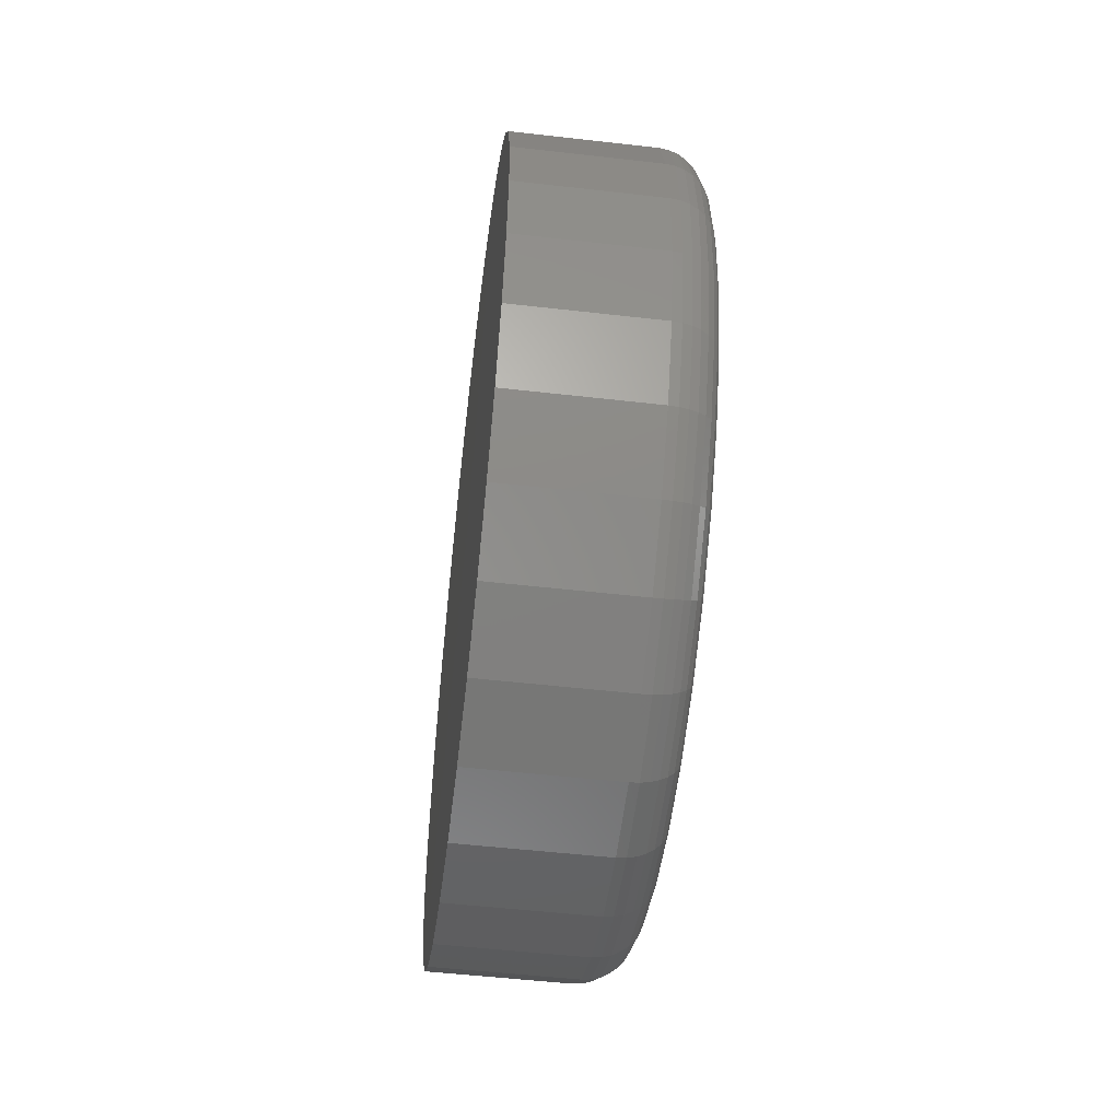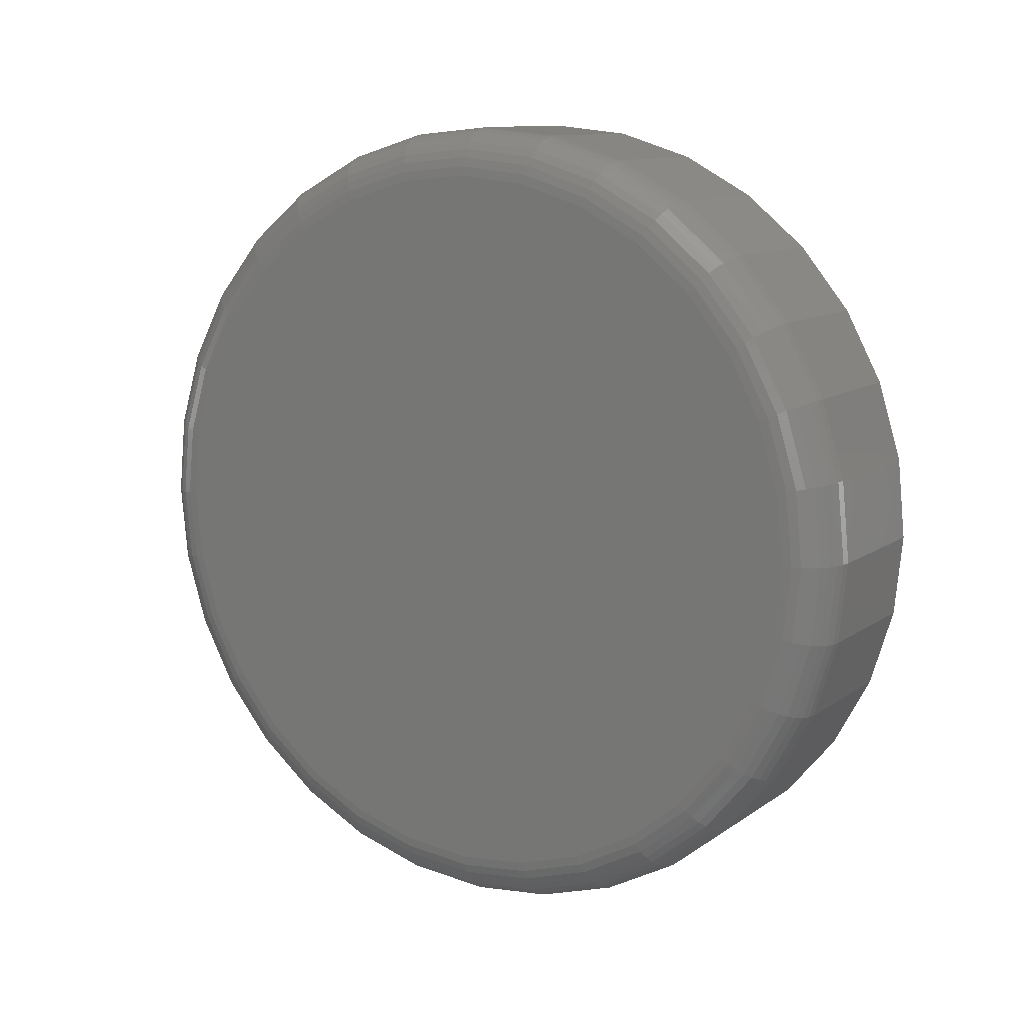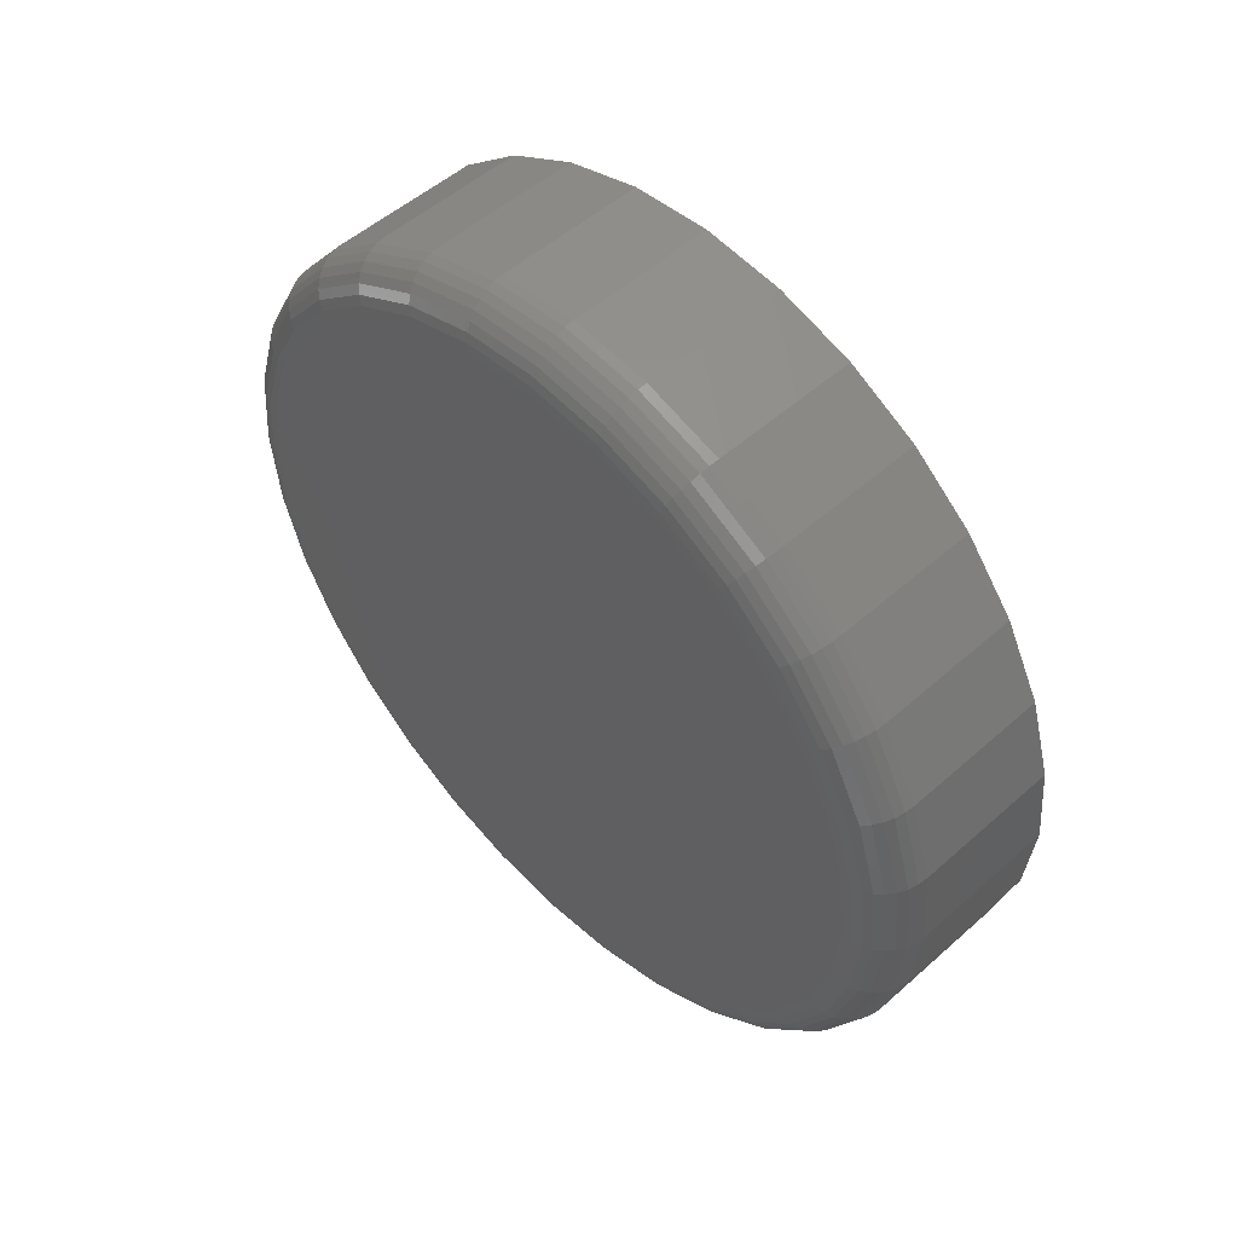
<metadata>
{"format":"stl","ext":"stl","renderer":"f3d","projection":"perspective","resolution":1024,"background":"white","views":[{"elev":-52.8,"azim":-7.0,"up":"+Y"},{"elev":11.1,"azim":121.8,"up":"+Z"},{"elev":51.9,"azim":136.2,"up":"+Z"}]}
</metadata>
<code>
# stl→obj: 320 verts, 636 faces
v 0.0625 -0.02001 0.6137
v 0.0625 0.02626 0.6137
v 0.0625 0.003125 0.616
v 0.0625 -0.04226 0.6069
v 0.0625 0.04851 0.6069
v 0.0625 -0.06276 0.596
v 0.0625 0.06901 0.596
v 0.0625 0.06901 0.3988
v 0.0625 -0.04226 0.3878
v 0.0625 0.04851 0.3878
v 0.0625 -0.02001 0.3811
v 0.0625 0.02626 0.3811
v 0.0625 0.003125 0.3788
v 0.0625 0.08698 0.5812
v 0.0625 -0.08073 0.5812
v 0.0625 0.1017 0.5633
v 0.0625 -0.09548 0.5633
v 0.0625 0.1127 0.5427
v 0.0625 -0.1064 0.5427
v 0.0625 0.1194 0.5205
v 0.0625 -0.1132 0.5205
v 0.0625 0.1217 0.4974
v 0.0625 -0.1155 0.4974
v 0.0625 0.1194 0.4742
v 0.0625 -0.1132 0.4742
v 0.0625 0.1127 0.452
v 0.0625 -0.1064 0.452
v 0.0625 0.1017 0.4315
v 0.0625 -0.09548 0.4315
v 0.0625 0.08698 0.4135
v 0.0625 -0.08073 0.4135
v 0.0625 -0.06276 0.3988
v 0 0.1373 0.4974
v 0.04688 0.1373 0.4974
v 0 0.1348 0.4712
v 0.04688 0.1348 0.4712
v 0 0.1271 0.446
v 0.04688 0.1271 0.446
v 0 0.1147 0.4228
v 0.04688 0.1147 0.4228
v 0 0.09803 0.4025
v 0.04688 0.09803 0.4025
v 0 0.07769 0.3858
v 0.04688 0.07769 0.3858
v 0 0.05449 0.3734
v 0.04688 0.05449 0.3734
v 0 0.02931 0.3657
v 0.04688 0.02931 0.3657
v 0 0.003125 0.3632
v 0.04688 0.003125 0.3632
v 0 -0.02306 0.3657
v 0.04688 -0.02306 0.3657
v 0 -0.04824 0.3734
v 0.04688 -0.04824 0.3734
v 0 -0.07144 0.3858
v 0.04688 -0.07144 0.3858
v 0 -0.09178 0.4025
v 0.04688 -0.09178 0.4025
v 0 -0.1085 0.4228
v 0.04688 -0.1085 0.4228
v 0 -0.1209 0.446
v 0.04688 -0.1209 0.446
v 0 -0.1285 0.4712
v 0.04688 -0.1285 0.4712
v 0 -0.1311 0.4974
v 0.04688 -0.1311 0.4974
v 0 -0.1285 0.5236
v 0.04688 -0.1285 0.5236
v 0 -0.1209 0.5487
v 0.04688 -0.1209 0.5487
v 0 -0.1085 0.5719
v 0.04688 -0.1085 0.5719
v 0 -0.09178 0.5923
v 0.04688 -0.09178 0.5923
v 0 -0.07144 0.609
v 0.04688 -0.07144 0.609
v 0 -0.04824 0.6214
v 0.04688 -0.04824 0.6214
v 0 -0.02306 0.629
v 0.04688 -0.02306 0.629
v 0 0.003125 0.6316
v 0.04688 0.003125 0.6316
v 0 0.02931 0.629
v 0.04688 0.02931 0.629
v 0 0.05449 0.6214
v 0.04688 0.05449 0.6214
v 0 0.07769 0.609
v 0.04688 0.07769 0.609
v 0 0.09803 0.5923
v 0.04688 0.09803 0.5923
v 0 0.1147 0.5719
v 0.04688 0.1147 0.5719
v 0 0.1271 0.5487
v 0.04688 0.1271 0.5487
v 0 0.1348 0.5236
v 0.04688 0.1348 0.5236
v 0.0622 -0.1185 0.4974
v 0.0622 -0.1162 0.5211
v 0.06131 -0.1214 0.4974
v 0.06131 -0.119 0.5217
v 0.05987 -0.1241 0.4974
v 0.05987 -0.1217 0.5222
v 0.05792 -0.1265 0.4974
v 0.05792 -0.124 0.5227
v 0.05556 -0.1285 0.4974
v 0.05556 -0.1259 0.523
v 0.05285 -0.1299 0.4974
v 0.05285 -0.1273 0.5233
v 0.04992 -0.1308 0.4974
v 0.04992 -0.1282 0.5235
v 0.0622 0.1224 0.5211
v 0.0622 0.1248 0.4974
v 0.06131 0.1253 0.5217
v 0.06131 0.1277 0.4974
v 0.05987 0.1279 0.5222
v 0.05987 0.1304 0.4974
v 0.05792 0.1303 0.5227
v 0.05792 0.1328 0.4974
v 0.05556 0.1322 0.523
v 0.05556 0.1347 0.4974
v 0.05285 0.1336 0.5233
v 0.05285 0.1361 0.4974
v 0.04992 0.1345 0.5235
v 0.04992 0.137 0.4974
v 0.0622 0.1155 0.5439
v 0.06131 0.1182 0.545
v 0.05987 0.1207 0.5461
v 0.05792 0.1229 0.547
v 0.05556 0.1247 0.5477
v 0.05285 0.126 0.5483
v 0.04992 0.1268 0.5486
v 0.0622 0.1043 0.5649
v 0.06131 0.1067 0.5666
v 0.05987 0.1089 0.5681
v 0.05792 0.1109 0.5694
v 0.05556 0.1125 0.5705
v 0.05285 0.1137 0.5713
v 0.04992 0.1145 0.5718
v 0.0622 0.08913 0.5834
v 0.06131 0.09121 0.5854
v 0.05987 0.09312 0.5874
v 0.05792 0.09479 0.589
v 0.05556 0.09616 0.5904
v 0.05285 0.09719 0.5914
v 0.04992 0.09781 0.5921
v 0.0622 0.0707 0.5985
v 0.06131 0.07233 0.6009
v 0.05987 0.07383 0.6032
v 0.05792 0.07515 0.6052
v 0.05556 0.07623 0.6068
v 0.05285 0.07703 0.608
v 0.04992 0.07752 0.6087
v 0.0622 0.04967 0.6097
v 0.06131 0.05079 0.6125
v 0.05987 0.05183 0.6149
v 0.05792 0.05273 0.6171
v 0.05556 0.05348 0.6189
v 0.05285 0.05403 0.6203
v 0.04992 0.05437 0.6211
v 0.0622 0.02685 0.6167
v 0.06131 0.02743 0.6195
v 0.05987 0.02795 0.6222
v 0.05792 0.02842 0.6245
v 0.05556 0.02879 0.6264
v 0.05285 0.02908 0.6278
v 0.04992 0.02925 0.6287
v 0.0622 0.003125 0.619
v 0.06131 0.003125 0.6219
v 0.05987 0.003125 0.6246
v 0.05792 0.003125 0.627
v 0.05556 0.003125 0.6289
v 0.05285 0.003125 0.6304
v 0.04992 0.003125 0.6313
v 0.0622 -0.0206 0.6167
v 0.06131 -0.02118 0.6195
v 0.05987 -0.0217 0.6222
v 0.05792 -0.02217 0.6245
v 0.05556 -0.02254 0.6264
v 0.05285 -0.02283 0.6278
v 0.04992 -0.023 0.6287
v 0.0622 -0.04342 0.6097
v 0.06131 -0.04454 0.6125
v 0.05987 -0.04558 0.6149
v 0.05792 -0.04648 0.6171
v 0.05556 -0.04723 0.6189
v 0.05285 -0.04778 0.6203
v 0.04992 -0.04812 0.6211
v 0.0622 -0.06445 0.5985
v 0.06131 -0.06608 0.6009
v 0.05987 -0.06758 0.6032
v 0.05792 -0.0689 0.6052
v 0.05556 -0.06998 0.6068
v 0.05285 -0.07078 0.608
v 0.04992 -0.07127 0.6087
v 0.0622 -0.08288 0.5834
v 0.06131 -0.08496 0.5854
v 0.05987 -0.08687 0.5874
v 0.05792 -0.08854 0.589
v 0.05556 -0.08991 0.5904
v 0.05285 -0.09094 0.5914
v 0.04992 -0.09156 0.5921
v 0.0622 -0.09801 0.5649
v 0.06131 -0.1004 0.5666
v 0.05987 -0.1027 0.5681
v 0.05792 -0.1047 0.5694
v 0.05556 -0.1063 0.5705
v 0.05285 -0.1075 0.5713
v 0.04992 -0.1082 0.5718
v 0.0622 -0.1092 0.5439
v 0.06131 -0.112 0.545
v 0.05987 -0.1145 0.5461
v 0.05792 -0.1166 0.547
v 0.05556 -0.1184 0.5477
v 0.05285 -0.1198 0.5483
v 0.04992 -0.1206 0.5486
v 0.0622 0.1224 0.4736
v 0.06131 0.1253 0.4731
v 0.05987 0.1279 0.4725
v 0.05792 0.1303 0.4721
v 0.05556 0.1322 0.4717
v 0.05285 0.1336 0.4714
v 0.04992 0.1345 0.4712
v 0.0622 -0.1162 0.4736
v 0.06131 -0.119 0.4731
v 0.05987 -0.1217 0.4725
v 0.05792 -0.124 0.4721
v 0.05556 -0.1259 0.4717
v 0.05285 -0.1273 0.4714
v 0.04992 -0.1282 0.4712
v 0.0622 -0.1092 0.4508
v 0.06131 -0.112 0.4497
v 0.05987 -0.1145 0.4487
v 0.05792 -0.1166 0.4478
v 0.05556 -0.1184 0.447
v 0.05285 -0.1198 0.4465
v 0.04992 -0.1206 0.4461
v 0.0622 -0.09801 0.4298
v 0.06131 -0.1004 0.4282
v 0.05987 -0.1027 0.4267
v 0.05792 -0.1047 0.4253
v 0.05556 -0.1063 0.4243
v 0.05285 -0.1075 0.4235
v 0.04992 -0.1082 0.423
v 0.0622 -0.08288 0.4114
v 0.06131 -0.08496 0.4093
v 0.05987 -0.08687 0.4074
v 0.05792 -0.08854 0.4057
v 0.05556 -0.08991 0.4043
v 0.05285 -0.09094 0.4033
v 0.04992 -0.09156 0.4027
v 0.0622 -0.06445 0.3962
v 0.06131 -0.06608 0.3938
v 0.05987 -0.06758 0.3916
v 0.05792 -0.0689 0.3896
v 0.05556 -0.06998 0.388
v 0.05285 -0.07078 0.3868
v 0.04992 -0.07127 0.386
v 0.0622 -0.04342 0.385
v 0.06131 -0.04454 0.3823
v 0.05987 -0.04558 0.3798
v 0.05792 -0.04648 0.3776
v 0.05556 -0.04723 0.3758
v 0.05285 -0.04778 0.3745
v 0.04992 -0.04812 0.3737
v 0.0622 -0.0206 0.3781
v 0.06131 -0.02118 0.3752
v 0.05987 -0.0217 0.3725
v 0.05792 -0.02217 0.3702
v 0.05556 -0.02254 0.3683
v 0.05285 -0.02283 0.3669
v 0.04992 -0.023 0.366
v 0.0622 0.003125 0.3757
v 0.06131 0.003125 0.3728
v 0.05987 0.003125 0.3701
v 0.05792 0.003125 0.3677
v 0.05556 0.003125 0.3658
v 0.05285 0.003125 0.3643
v 0.04992 0.003125 0.3635
v 0.0622 0.02685 0.3781
v 0.06131 0.02743 0.3752
v 0.05987 0.02795 0.3725
v 0.05792 0.02842 0.3702
v 0.05556 0.02879 0.3683
v 0.05285 0.02908 0.3669
v 0.04992 0.02925 0.366
v 0.0622 0.04967 0.385
v 0.06131 0.05079 0.3823
v 0.05987 0.05183 0.3798
v 0.05792 0.05273 0.3776
v 0.05556 0.05348 0.3758
v 0.05285 0.05403 0.3745
v 0.04992 0.05437 0.3737
v 0.0622 0.0707 0.3962
v 0.06131 0.07233 0.3938
v 0.05987 0.07383 0.3916
v 0.05792 0.07515 0.3896
v 0.05556 0.07623 0.388
v 0.05285 0.07703 0.3868
v 0.04992 0.07752 0.386
v 0.0622 0.08913 0.4114
v 0.06131 0.09121 0.4093
v 0.05987 0.09312 0.4074
v 0.05792 0.09479 0.4057
v 0.05556 0.09616 0.4043
v 0.05285 0.09719 0.4033
v 0.04992 0.09781 0.4027
v 0.0622 0.1043 0.4298
v 0.06131 0.1067 0.4282
v 0.05987 0.1089 0.4267
v 0.05792 0.1109 0.4253
v 0.05556 0.1125 0.4243
v 0.05285 0.1137 0.4235
v 0.04992 0.1145 0.423
v 0.0622 0.1155 0.4508
v 0.06131 0.1182 0.4497
v 0.05987 0.1207 0.4487
v 0.05792 0.1229 0.4478
v 0.05556 0.1247 0.447
v 0.05285 0.126 0.4465
v 0.04992 0.1268 0.4461
f 1 2 3
f 2 1 4
f 2 4 5
f 5 4 6
f 5 6 7
f 8 9 10
f 10 9 11
f 10 11 12
f 12 11 13
f 7 6 14
f 14 6 15
f 14 15 16
f 16 15 17
f 16 17 18
f 18 17 19
f 18 19 20
f 20 19 21
f 20 21 22
f 22 21 23
f 22 23 24
f 24 23 25
f 24 25 26
f 26 25 27
f 26 27 28
f 28 27 29
f 28 29 30
f 30 29 31
f 30 31 8
f 8 31 32
f 8 32 9
f 33 34 35
f 35 34 36
f 35 36 37
f 37 36 38
f 37 38 39
f 39 38 40
f 39 40 41
f 41 40 42
f 41 42 43
f 43 42 44
f 43 44 45
f 45 44 46
f 45 46 47
f 47 46 48
f 47 48 49
f 49 48 50
f 49 50 51
f 51 50 52
f 51 52 53
f 53 52 54
f 53 54 55
f 55 54 56
f 55 56 57
f 57 56 58
f 57 58 59
f 59 58 60
f 59 60 61
f 61 60 62
f 61 62 63
f 63 62 64
f 63 64 65
f 65 64 66
f 65 66 67
f 67 66 68
f 67 68 69
f 69 68 70
f 69 70 71
f 71 70 72
f 71 72 73
f 73 72 74
f 73 74 75
f 75 74 76
f 75 76 77
f 77 76 78
f 77 78 79
f 79 78 80
f 79 80 81
f 81 80 82
f 81 82 83
f 83 82 84
f 83 84 85
f 85 84 86
f 85 86 87
f 87 86 88
f 87 88 89
f 89 88 90
f 89 90 91
f 91 90 92
f 91 92 93
f 93 92 94
f 93 94 95
f 95 94 96
f 95 96 33
f 33 96 34
f 23 21 97
f 97 21 98
f 97 98 99
f 99 98 100
f 99 100 101
f 101 100 102
f 101 102 103
f 103 102 104
f 103 104 105
f 105 104 106
f 105 106 107
f 107 106 108
f 107 108 109
f 109 108 110
f 109 110 66
f 66 110 68
f 20 22 111
f 111 22 112
f 111 112 113
f 113 112 114
f 113 114 115
f 115 114 116
f 115 116 117
f 117 116 118
f 117 118 119
f 119 118 120
f 119 120 121
f 121 120 122
f 121 122 123
f 123 122 124
f 123 124 96
f 96 124 34
f 18 20 125
f 125 20 111
f 125 111 126
f 126 111 113
f 126 113 127
f 127 113 115
f 127 115 128
f 128 115 117
f 128 117 129
f 129 117 119
f 129 119 130
f 130 119 121
f 130 121 131
f 131 121 123
f 131 123 94
f 94 123 96
f 16 18 132
f 132 18 125
f 132 125 133
f 133 125 126
f 133 126 134
f 134 126 127
f 134 127 135
f 135 127 128
f 135 128 136
f 136 128 129
f 136 129 137
f 137 129 130
f 137 130 138
f 138 130 131
f 138 131 92
f 92 131 94
f 14 16 139
f 139 16 132
f 139 132 140
f 140 132 133
f 140 133 141
f 141 133 134
f 141 134 142
f 142 134 135
f 142 135 143
f 143 135 136
f 143 136 144
f 144 136 137
f 144 137 145
f 145 137 138
f 145 138 90
f 90 138 92
f 7 14 146
f 146 14 139
f 146 139 147
f 147 139 140
f 147 140 148
f 148 140 141
f 148 141 149
f 149 141 142
f 149 142 150
f 150 142 143
f 150 143 151
f 151 143 144
f 151 144 152
f 152 144 145
f 152 145 88
f 88 145 90
f 5 7 153
f 153 7 146
f 153 146 154
f 154 146 147
f 154 147 155
f 155 147 148
f 155 148 156
f 156 148 149
f 156 149 157
f 157 149 150
f 157 150 158
f 158 150 151
f 158 151 159
f 159 151 152
f 159 152 86
f 86 152 88
f 2 5 160
f 160 5 153
f 160 153 161
f 161 153 154
f 161 154 162
f 162 154 155
f 162 155 163
f 163 155 156
f 163 156 164
f 164 156 157
f 164 157 165
f 165 157 158
f 165 158 166
f 166 158 159
f 166 159 84
f 84 159 86
f 3 2 167
f 167 2 160
f 167 160 168
f 168 160 161
f 168 161 169
f 169 161 162
f 169 162 170
f 170 162 163
f 170 163 171
f 171 163 164
f 171 164 172
f 172 164 165
f 172 165 173
f 173 165 166
f 173 166 82
f 82 166 84
f 1 3 174
f 174 3 167
f 174 167 175
f 175 167 168
f 175 168 176
f 176 168 169
f 176 169 177
f 177 169 170
f 177 170 178
f 178 170 171
f 178 171 179
f 179 171 172
f 179 172 180
f 180 172 173
f 180 173 80
f 80 173 82
f 4 1 181
f 181 1 174
f 181 174 182
f 182 174 175
f 182 175 183
f 183 175 176
f 183 176 184
f 184 176 177
f 184 177 185
f 185 177 178
f 185 178 186
f 186 178 179
f 186 179 187
f 187 179 180
f 187 180 78
f 78 180 80
f 6 4 188
f 188 4 181
f 188 181 189
f 189 181 182
f 189 182 190
f 190 182 183
f 190 183 191
f 191 183 184
f 191 184 192
f 192 184 185
f 192 185 193
f 193 185 186
f 193 186 194
f 194 186 187
f 194 187 76
f 76 187 78
f 15 6 195
f 195 6 188
f 195 188 196
f 196 188 189
f 196 189 197
f 197 189 190
f 197 190 198
f 198 190 191
f 198 191 199
f 199 191 192
f 199 192 200
f 200 192 193
f 200 193 201
f 201 193 194
f 201 194 74
f 74 194 76
f 17 15 202
f 202 15 195
f 202 195 203
f 203 195 196
f 203 196 204
f 204 196 197
f 204 197 205
f 205 197 198
f 205 198 206
f 206 198 199
f 206 199 207
f 207 199 200
f 207 200 208
f 208 200 201
f 208 201 72
f 72 201 74
f 19 17 209
f 209 17 202
f 209 202 210
f 210 202 203
f 210 203 211
f 211 203 204
f 211 204 212
f 212 204 205
f 212 205 213
f 213 205 206
f 213 206 214
f 214 206 207
f 214 207 215
f 215 207 208
f 215 208 70
f 70 208 72
f 21 19 98
f 98 19 209
f 98 209 100
f 100 209 210
f 100 210 102
f 102 210 211
f 102 211 104
f 104 211 212
f 104 212 106
f 106 212 213
f 106 213 108
f 108 213 214
f 108 214 110
f 110 214 215
f 110 215 68
f 68 215 70
f 22 24 112
f 112 24 216
f 112 216 114
f 114 216 217
f 114 217 116
f 116 217 218
f 116 218 118
f 118 218 219
f 118 219 120
f 120 219 220
f 120 220 122
f 122 220 221
f 122 221 124
f 124 221 222
f 124 222 34
f 34 222 36
f 25 23 223
f 223 23 97
f 223 97 224
f 224 97 99
f 224 99 225
f 225 99 101
f 225 101 226
f 226 101 103
f 226 103 227
f 227 103 105
f 227 105 228
f 228 105 107
f 228 107 229
f 229 107 109
f 229 109 64
f 64 109 66
f 27 25 230
f 230 25 223
f 230 223 231
f 231 223 224
f 231 224 232
f 232 224 225
f 232 225 233
f 233 225 226
f 233 226 234
f 234 226 227
f 234 227 235
f 235 227 228
f 235 228 236
f 236 228 229
f 236 229 62
f 62 229 64
f 29 27 237
f 237 27 230
f 237 230 238
f 238 230 231
f 238 231 239
f 239 231 232
f 239 232 240
f 240 232 233
f 240 233 241
f 241 233 234
f 241 234 242
f 242 234 235
f 242 235 243
f 243 235 236
f 243 236 60
f 60 236 62
f 31 29 244
f 244 29 237
f 244 237 245
f 245 237 238
f 245 238 246
f 246 238 239
f 246 239 247
f 247 239 240
f 247 240 248
f 248 240 241
f 248 241 249
f 249 241 242
f 249 242 250
f 250 242 243
f 250 243 58
f 58 243 60
f 32 31 251
f 251 31 244
f 251 244 252
f 252 244 245
f 252 245 253
f 253 245 246
f 253 246 254
f 254 246 247
f 254 247 255
f 255 247 248
f 255 248 256
f 256 248 249
f 256 249 257
f 257 249 250
f 257 250 56
f 56 250 58
f 9 32 258
f 258 32 251
f 258 251 259
f 259 251 252
f 259 252 260
f 260 252 253
f 260 253 261
f 261 253 254
f 261 254 262
f 262 254 255
f 262 255 263
f 263 255 256
f 263 256 264
f 264 256 257
f 264 257 54
f 54 257 56
f 11 9 265
f 265 9 258
f 265 258 266
f 266 258 259
f 266 259 267
f 267 259 260
f 267 260 268
f 268 260 261
f 268 261 269
f 269 261 262
f 269 262 270
f 270 262 263
f 270 263 271
f 271 263 264
f 271 264 52
f 52 264 54
f 13 11 272
f 272 11 265
f 272 265 273
f 273 265 266
f 273 266 274
f 274 266 267
f 274 267 275
f 275 267 268
f 275 268 276
f 276 268 269
f 276 269 277
f 277 269 270
f 277 270 278
f 278 270 271
f 278 271 50
f 50 271 52
f 12 13 279
f 279 13 272
f 279 272 280
f 280 272 273
f 280 273 281
f 281 273 274
f 281 274 282
f 282 274 275
f 282 275 283
f 283 275 276
f 283 276 284
f 284 276 277
f 284 277 285
f 285 277 278
f 285 278 48
f 48 278 50
f 10 12 286
f 286 12 279
f 286 279 287
f 287 279 280
f 287 280 288
f 288 280 281
f 288 281 289
f 289 281 282
f 289 282 290
f 290 282 283
f 290 283 291
f 291 283 284
f 291 284 292
f 292 284 285
f 292 285 46
f 46 285 48
f 8 10 293
f 293 10 286
f 293 286 294
f 294 286 287
f 294 287 295
f 295 287 288
f 295 288 296
f 296 288 289
f 296 289 297
f 297 289 290
f 297 290 298
f 298 290 291
f 298 291 299
f 299 291 292
f 299 292 44
f 44 292 46
f 30 8 300
f 300 8 293
f 300 293 301
f 301 293 294
f 301 294 302
f 302 294 295
f 302 295 303
f 303 295 296
f 303 296 304
f 304 296 297
f 304 297 305
f 305 297 298
f 305 298 306
f 306 298 299
f 306 299 42
f 42 299 44
f 28 30 307
f 307 30 300
f 307 300 308
f 308 300 301
f 308 301 309
f 309 301 302
f 309 302 310
f 310 302 303
f 310 303 311
f 311 303 304
f 311 304 312
f 312 304 305
f 312 305 313
f 313 305 306
f 313 306 40
f 40 306 42
f 26 28 314
f 314 28 307
f 314 307 315
f 315 307 308
f 315 308 316
f 316 308 309
f 316 309 317
f 317 309 310
f 317 310 318
f 318 310 311
f 318 311 319
f 319 311 312
f 319 312 320
f 320 312 313
f 320 313 38
f 38 313 40
f 24 26 216
f 216 26 314
f 216 314 217
f 217 314 315
f 217 315 218
f 218 315 316
f 218 316 219
f 219 316 317
f 219 317 220
f 220 317 318
f 220 318 221
f 221 318 319
f 221 319 222
f 222 319 320
f 222 320 36
f 36 320 38
f 81 83 79
f 77 79 83
f 85 77 83
f 47 51 45
f 49 51 47
f 51 53 45
f 45 53 55
f 45 55 43
f 43 55 57
f 43 57 41
f 41 57 59
f 41 59 39
f 39 59 61
f 39 61 37
f 37 61 63
f 37 63 35
f 35 63 65
f 35 65 33
f 33 65 67
f 33 67 95
f 95 67 69
f 95 69 93
f 93 69 71
f 93 71 91
f 91 71 73
f 91 73 89
f 89 73 75
f 89 75 87
f 87 75 77
f 87 77 85

</code>
